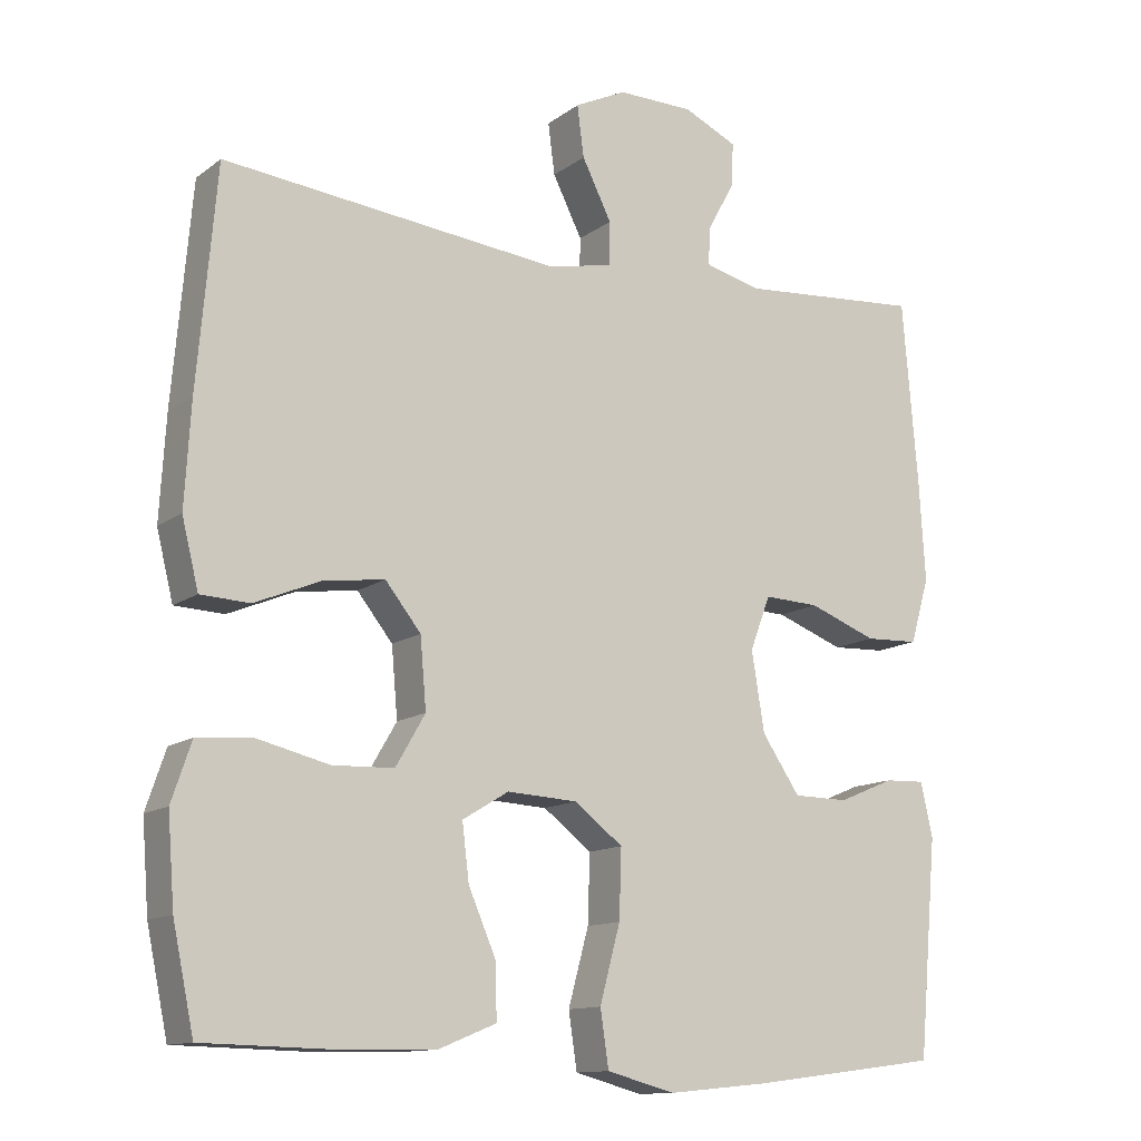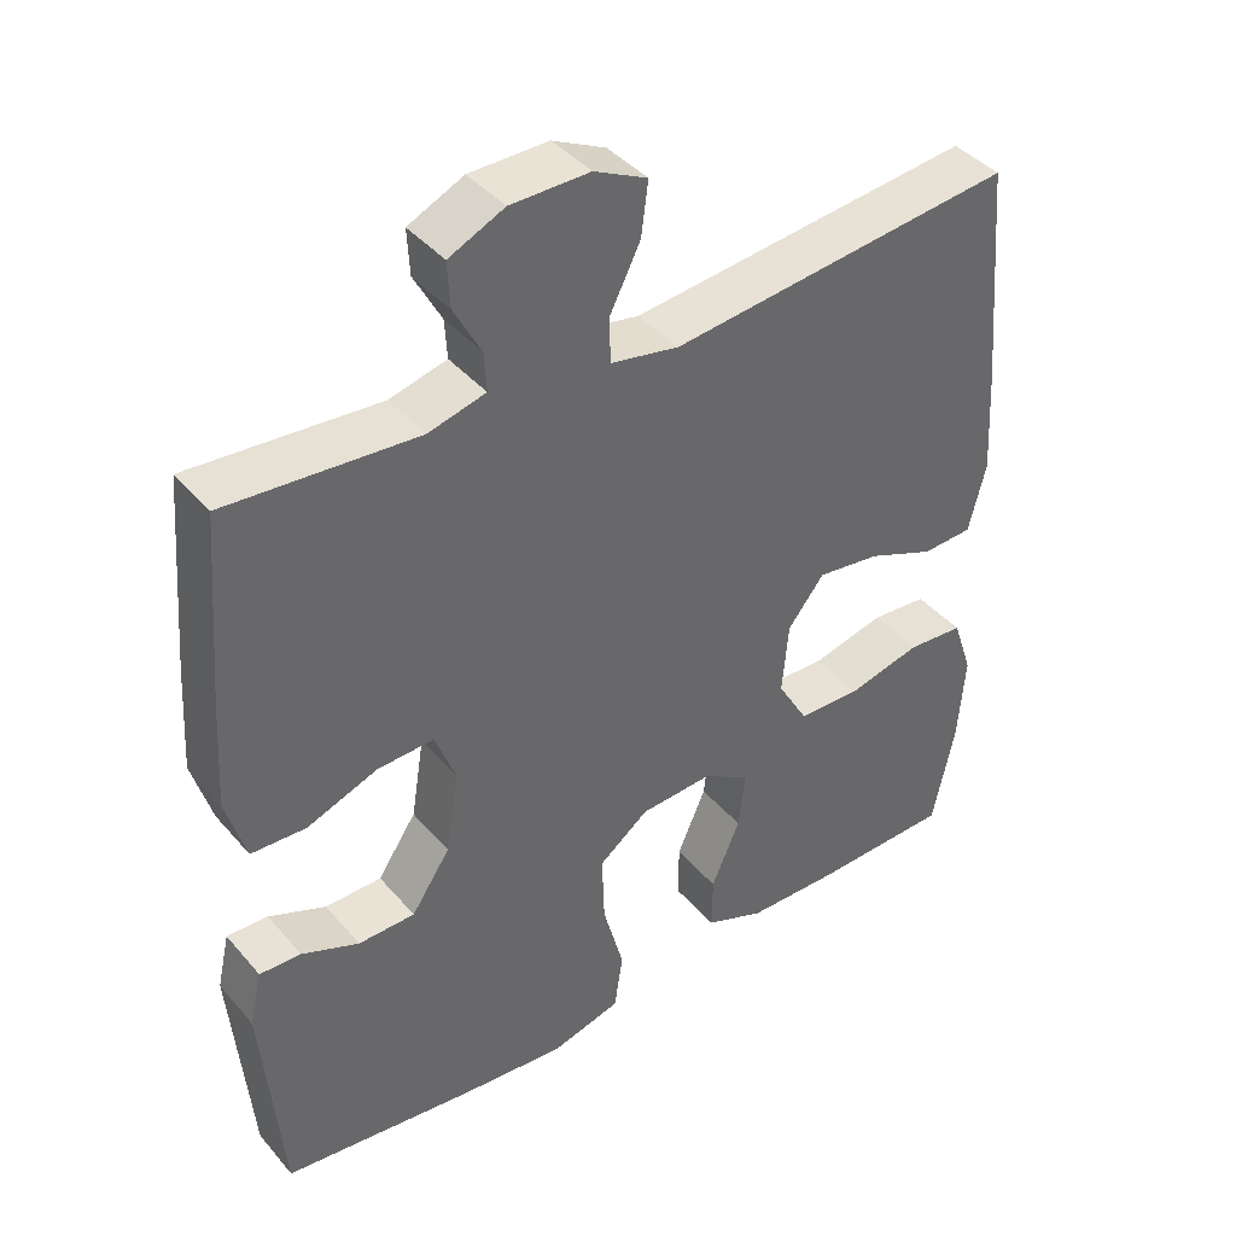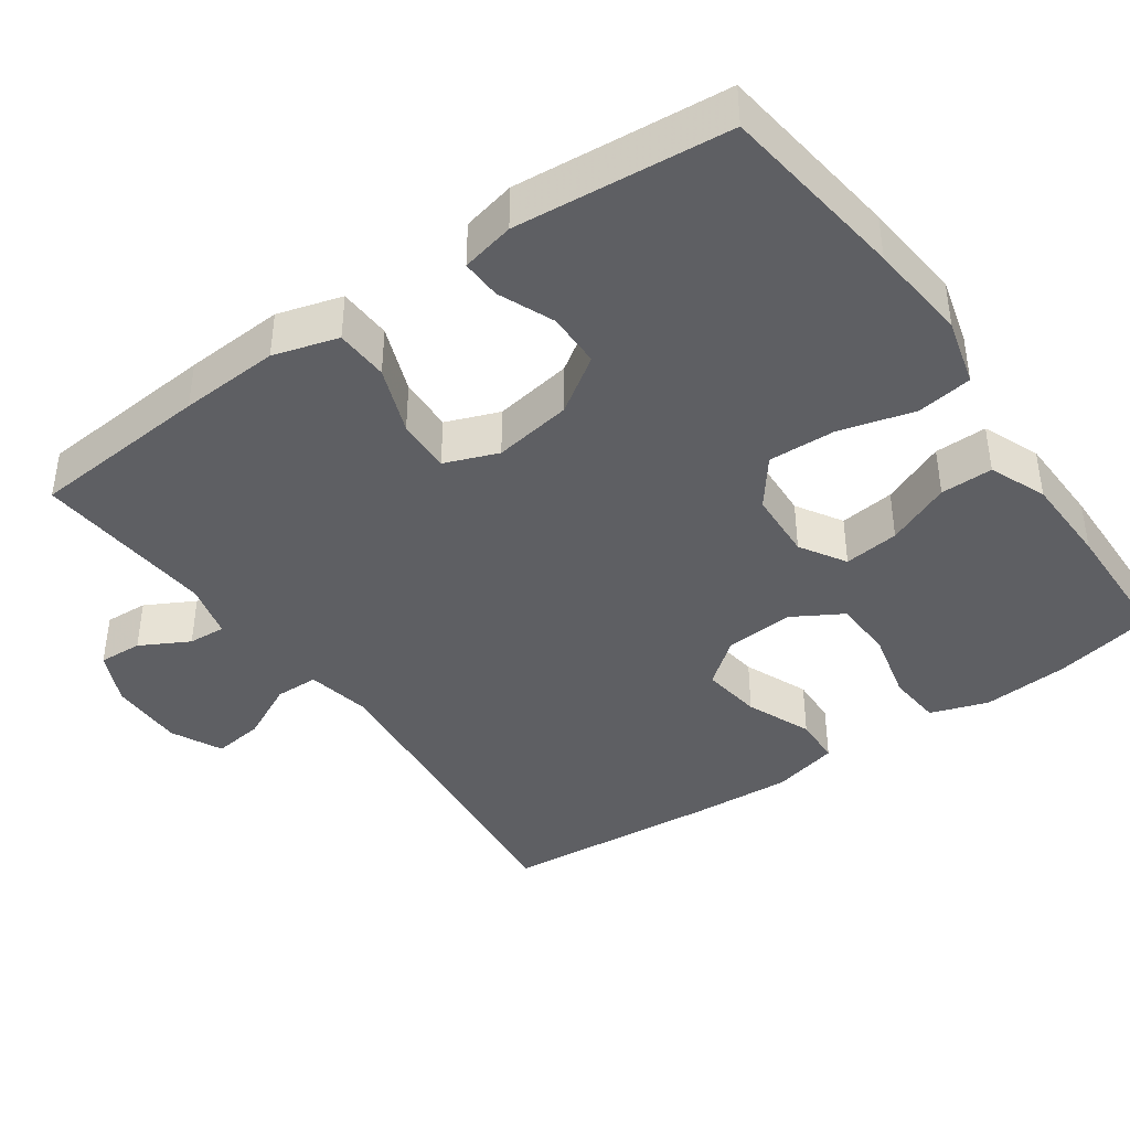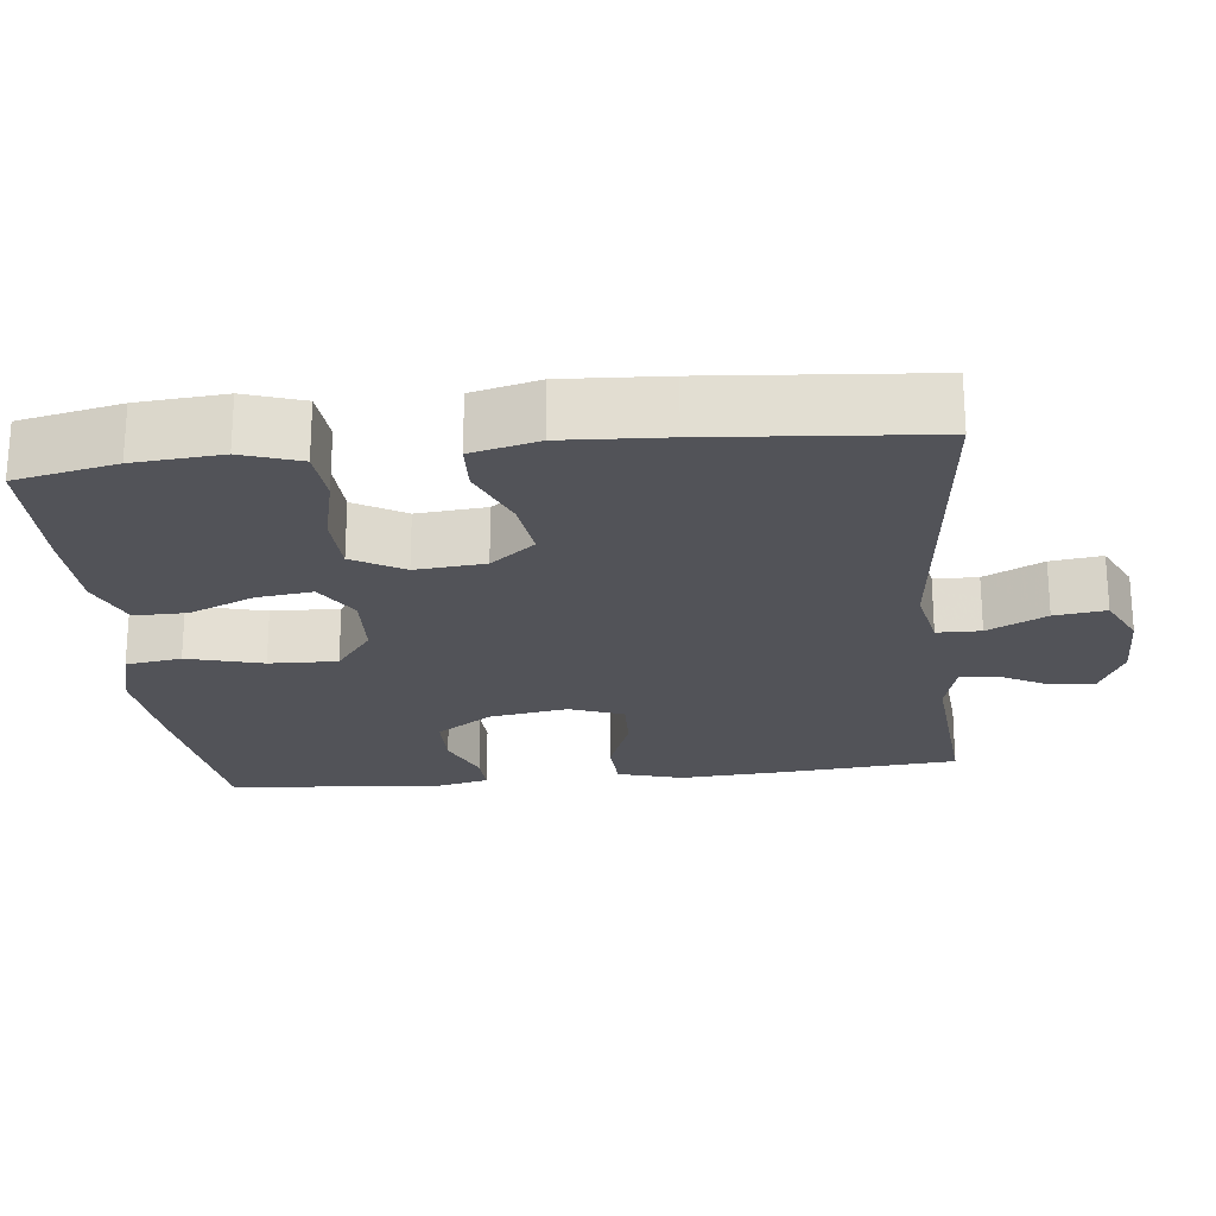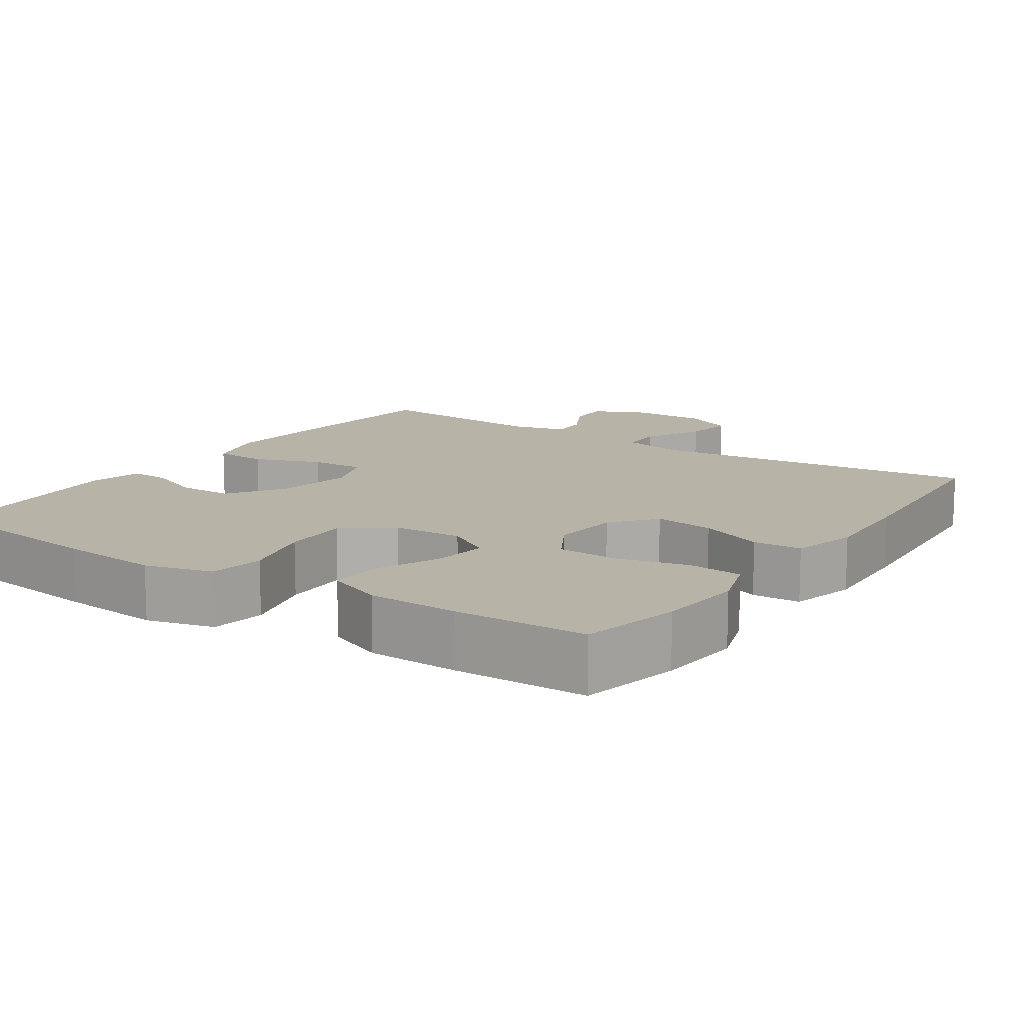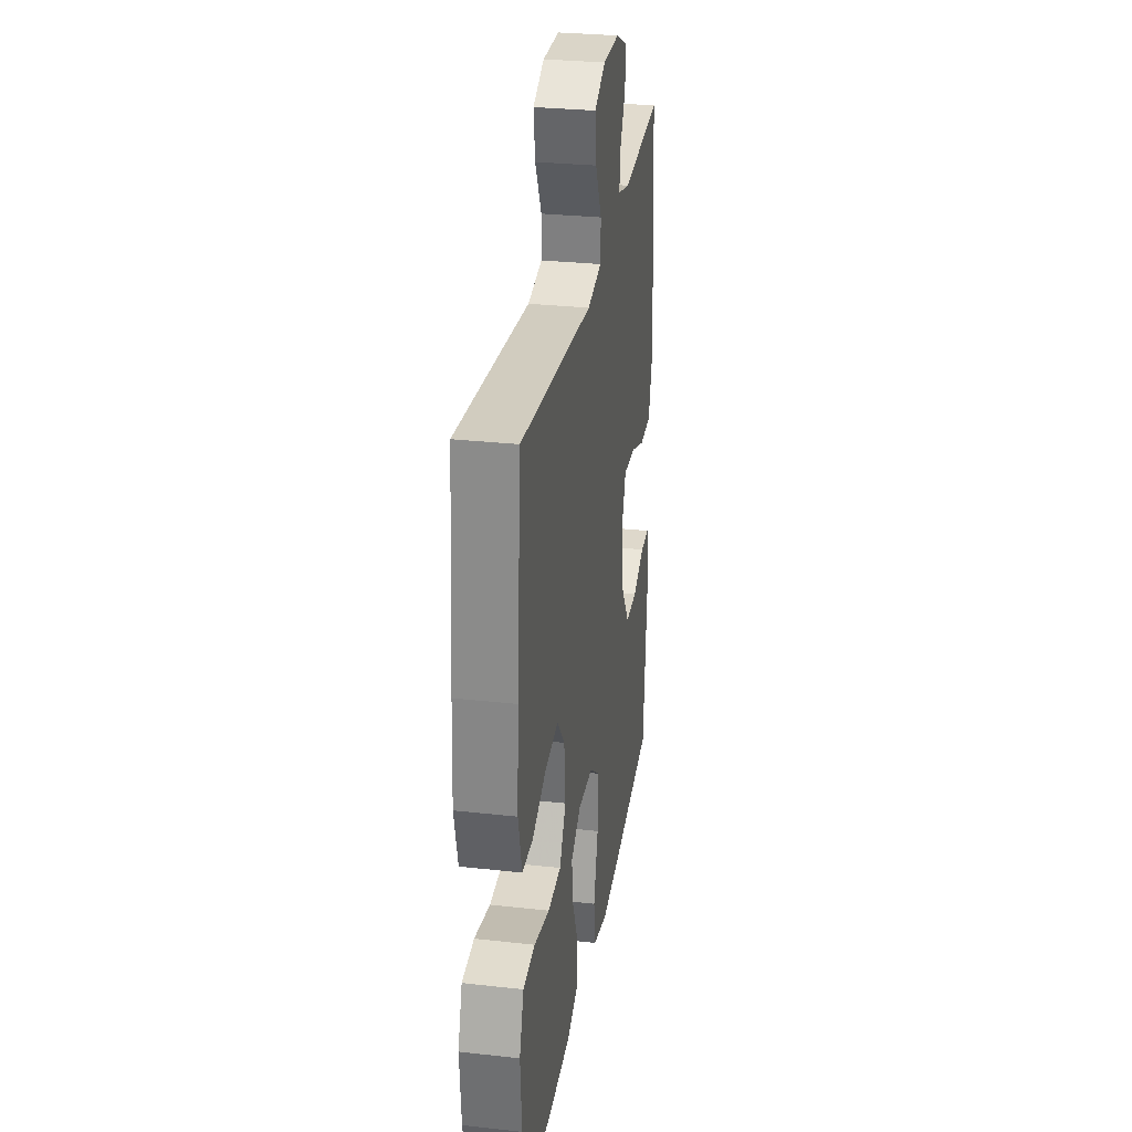
<metadata>
{"format":"obj","ext":"obj","renderer":"f3d","projection":"perspective","resolution":1024,"background":"white","views":[{"elev":-12.7,"azim":-32.0,"up":"+Z"},{"elev":41.0,"azim":143.5,"up":"+Z"},{"elev":-41.0,"azim":125.1,"up":"+Y"},{"elev":-22.7,"azim":-83.7,"up":"+Y"},{"elev":12.8,"azim":-145.8,"up":"+Y"},{"elev":29.6,"azim":-80.7,"up":"+Z"}]}
</metadata>
<code>
v -0.5 0.07 0.5
v -0.057 0.07 0.453
v 0.031 0.07 0.47
v 0.032 0.07 0.528
v -0.007 0.07 0.606
v -0.016 0.07 0.674
v 0.052 0.07 0.707
v 0.153 0.07 0.706
v 0.224 0.07 0.673
v 0.221 0.07 0.615
v 0.186 0.07 0.55
v 0.183 0.07 0.5
v 0.257 0.07 0.481
v 0.5 0.07 0.5
v 0.52 0.07 0.258
v 0.528 0.07 0.125
v 0.503 0.07 0.039
v 0.432 0.07 0.036
v 0.342 0.07 0.07
v 0.269 0.07 0.073
v 0.242 0.07 0.002
v 0.259 0.07 -0.103
v 0.309 0.07 -0.177
v 0.382 0.07 -0.178
v 0.456 0.07 -0.147
v 0.509 0.07 -0.145
v 0.525 0.07 -0.216
v 0.5 0.07 -0.5
v 0.25 0.07 -0.532
v 0.116 0.07 -0.545
v 0.026 0.07 -0.521
v 0.015 0.07 -0.447
v 0.042 0.07 -0.347
v 0.045 0.07 -0.257
v -0.019 0.07 -0.208
v -0.112 0.07 -0.203
v -0.173 0.07 -0.24
v -0.164 0.07 -0.314
v -0.127 0.07 -0.4
v -0.126 0.07 -0.47
v -0.202 0.07 -0.501
v -0.323 0.07 -0.504
v -0.5 0.07 -0.5
v -0.528 0.07 -0.366
v -0.537 0.07 -0.25
v -0.511 0.07 -0.173
v -0.438 0.07 -0.167
v -0.343 0.07 -0.19
v -0.262 0.07 -0.187
v -0.223 0.07 -0.12
v -0.231 0.07 -0.028
v -0.278 0.07 0.031
v -0.359 0.07 0.02
v -0.446 0.07 -0.016
v -0.511 0.07 -0.013
v -0.533 0.07 0.076
v -0.525 0.07 0.212
v -0.5 0 0.5
v -0.057 0 0.453
v 0.031 0 0.47
v 0.032 0 0.528
v -0.007 0 0.606
v -0.016 0 0.674
v 0.052 0 0.707
v 0.153 0 0.706
v 0.224 0 0.673
v 0.221 0 0.615
v 0.186 0 0.55
v 0.183 0 0.5
v 0.257 0 0.481
v 0.5 0 0.5
v 0.52 0 0.258
v 0.528 0 0.125
v 0.503 0 0.039
v 0.432 0 0.036
v 0.342 0 0.07
v 0.269 0 0.073
v 0.242 0 0.002
v 0.259 0 -0.103
v 0.309 0 -0.177
v 0.382 0 -0.178
v 0.456 0 -0.147
v 0.509 0 -0.145
v 0.525 0 -0.216
v 0.5 0 -0.5
v 0.25 0 -0.532
v 0.116 0 -0.545
v 0.026 0 -0.521
v 0.015 0 -0.447
v 0.042 0 -0.347
v 0.045 0 -0.257
v -0.019 0 -0.208
v -0.112 0 -0.203
v -0.173 0 -0.24
v -0.164 0 -0.314
v -0.127 0 -0.4
v -0.126 0 -0.47
v -0.202 0 -0.501
v -0.323 0 -0.504
v -0.5 0 -0.5
v -0.528 0 -0.366
v -0.537 0 -0.25
v -0.511 0 -0.173
v -0.438 0 -0.167
v -0.343 0 -0.19
v -0.262 0 -0.187
v -0.223 0 -0.12
v -0.231 0 -0.028
v -0.278 0 0.031
v -0.359 0 0.02
v -0.446 0 -0.016
v -0.511 0 -0.013
v -0.533 0 0.076
v -0.525 0 0.212
f 57 1 2
f 56 57 2
f 55 56 2
f 54 55 2
f 53 54 2
f 52 53 2 3
f 51 52 3
f 50 51 3
f 46 47 48
f 45 46 48
f 44 45 48
f 43 44 48
f 42 43 48
f 41 42 48
f 40 41 48
f 39 40 48
f 38 39 48
f 37 38 48 49
f 36 37 49 50
f 31 32 33
f 30 31 33
f 29 30 33
f 28 29 33
f 27 28 33
f 26 27 33
f 25 26 33
f 24 25 33
f 23 24 33 34
f 22 23 34 35
f 17 18 19
f 16 17 19
f 15 16 19
f 14 15 19
f 13 14 19
f 12 13 19 20
f 9 10 11
f 8 9 11
f 7 8 11
f 6 7 11
f 5 6 11
f 4 5 11
f 3 4 11 12
f 36 50 3
f 35 36 3
f 22 35 3
f 21 22 3
f 3 12 20 21
f 59 58 114
f 59 114 113
f 59 113 112
f 59 112 111
f 59 111 110
f 60 59 110 109
f 60 109 108
f 60 108 107
f 105 104 103
f 105 103 102
f 105 102 101
f 105 101 100
f 105 100 99
f 105 99 98
f 105 98 97
f 105 97 96
f 105 96 95
f 106 105 95 94
f 107 106 94 93
f 90 89 88
f 90 88 87
f 90 87 86
f 90 86 85
f 90 85 84
f 90 84 83
f 90 83 82
f 90 82 81
f 91 90 81 80
f 92 91 80 79
f 76 75 74
f 76 74 73
f 76 73 72
f 76 72 71
f 76 71 70
f 77 76 70 69
f 68 67 66
f 68 66 65
f 68 65 64
f 68 64 63
f 68 63 62
f 68 62 61
f 69 68 61 60
f 60 107 93
f 60 93 92
f 60 92 79
f 60 79 78
f 78 77 69 60
f 1 58 59 2
f 2 59 60 3
f 3 60 61 4
f 4 61 62 5
f 5 62 63 6
f 6 63 64 7
f 7 64 65 8
f 8 65 66 9
f 9 66 67 10
f 10 67 68 11
f 11 68 69 12
f 12 69 70 13
f 13 70 71 14
f 14 71 72 15
f 15 72 73 16
f 16 73 74 17
f 17 74 75 18
f 18 75 76 19
f 19 76 77 20
f 20 77 78 21
f 21 78 79 22
f 22 79 80 23
f 23 80 81 24
f 24 81 82 25
f 25 82 83 26
f 26 83 84 27
f 27 84 85 28
f 28 85 86 29
f 29 86 87 30
f 30 87 88 31
f 31 88 89 32
f 32 89 90 33
f 33 90 91 34
f 34 91 92 35
f 35 92 93 36
f 36 93 94 37
f 37 94 95 38
f 38 95 96 39
f 39 96 97 40
f 40 97 98 41
f 41 98 99 42
f 42 99 100 43
f 43 100 101 44
f 44 101 102 45
f 45 102 103 46
f 46 103 104 47
f 47 104 105 48
f 48 105 106 49
f 49 106 107 50
f 50 107 108 51
f 51 108 109 52
f 52 109 110 53
f 53 110 111 54
f 54 111 112 55
f 55 112 113 56
f 56 113 114 57
f 57 114 58 1

</code>
